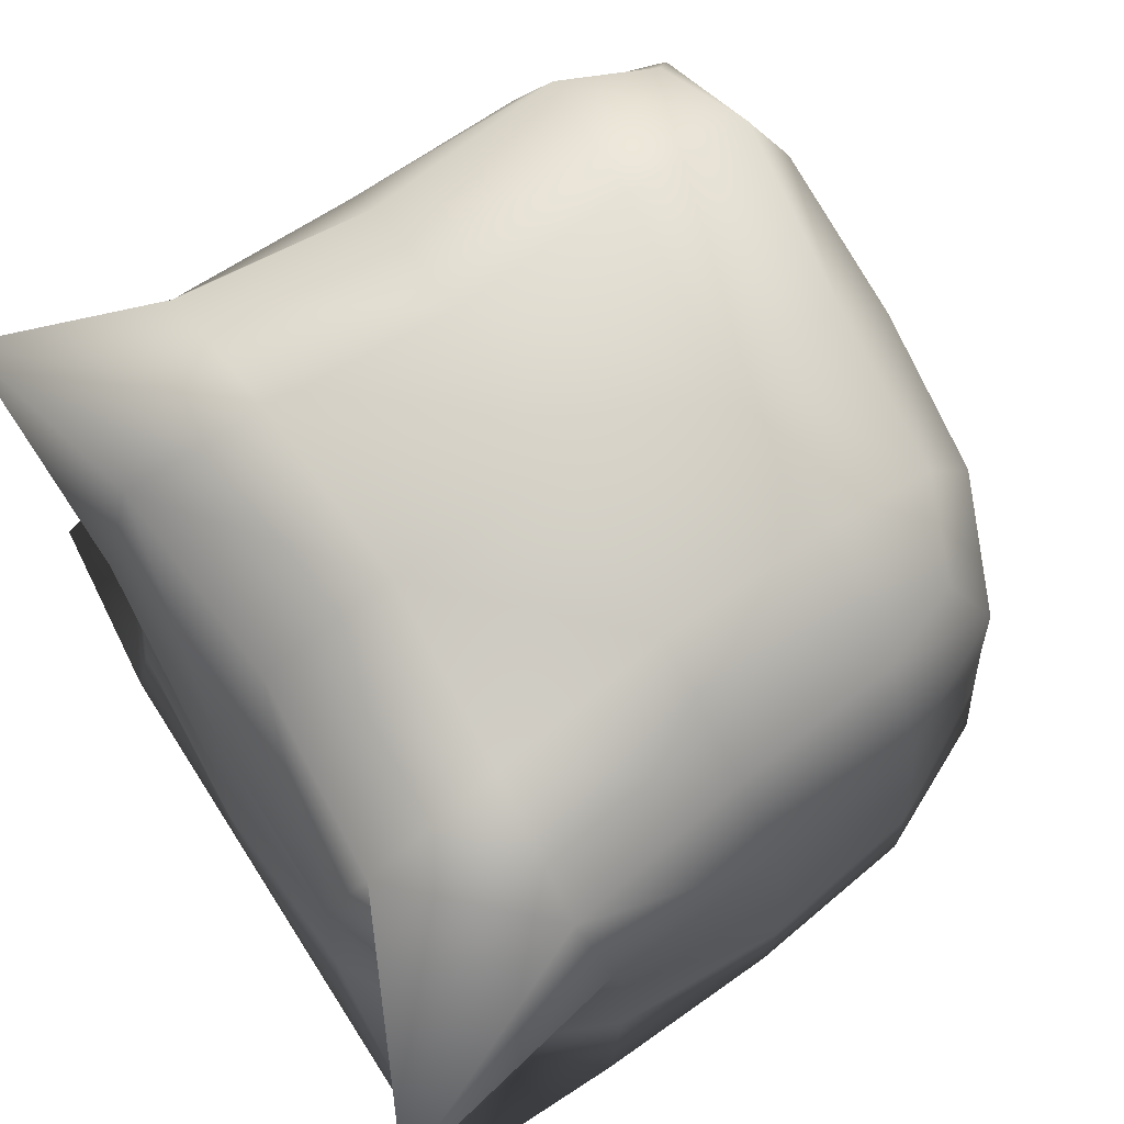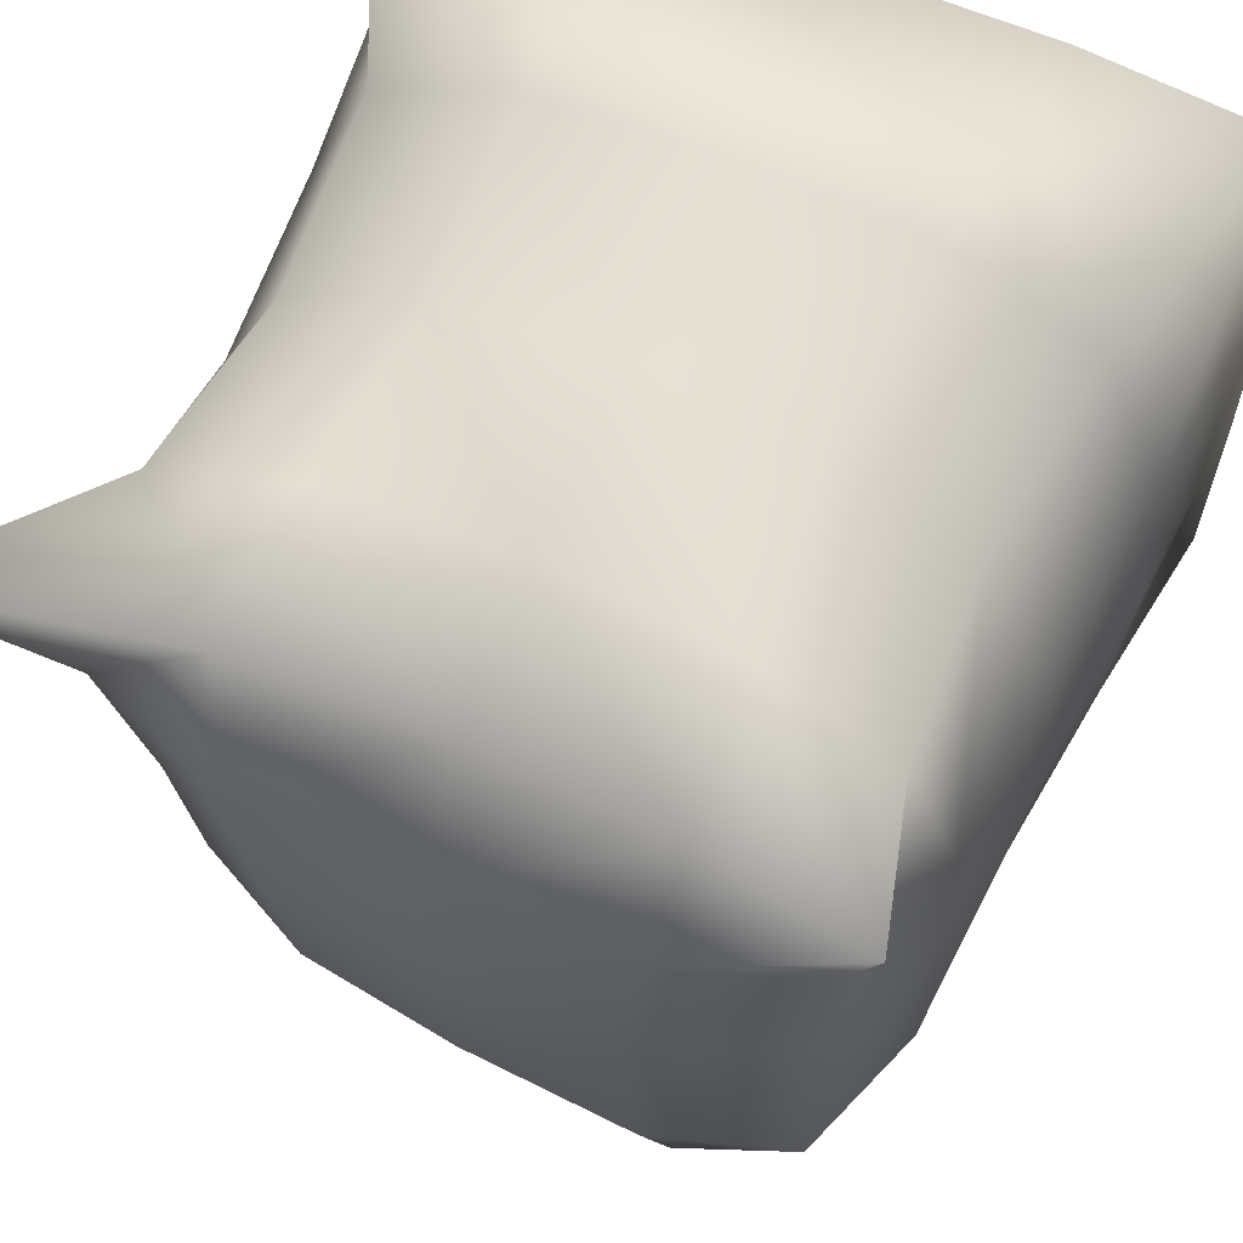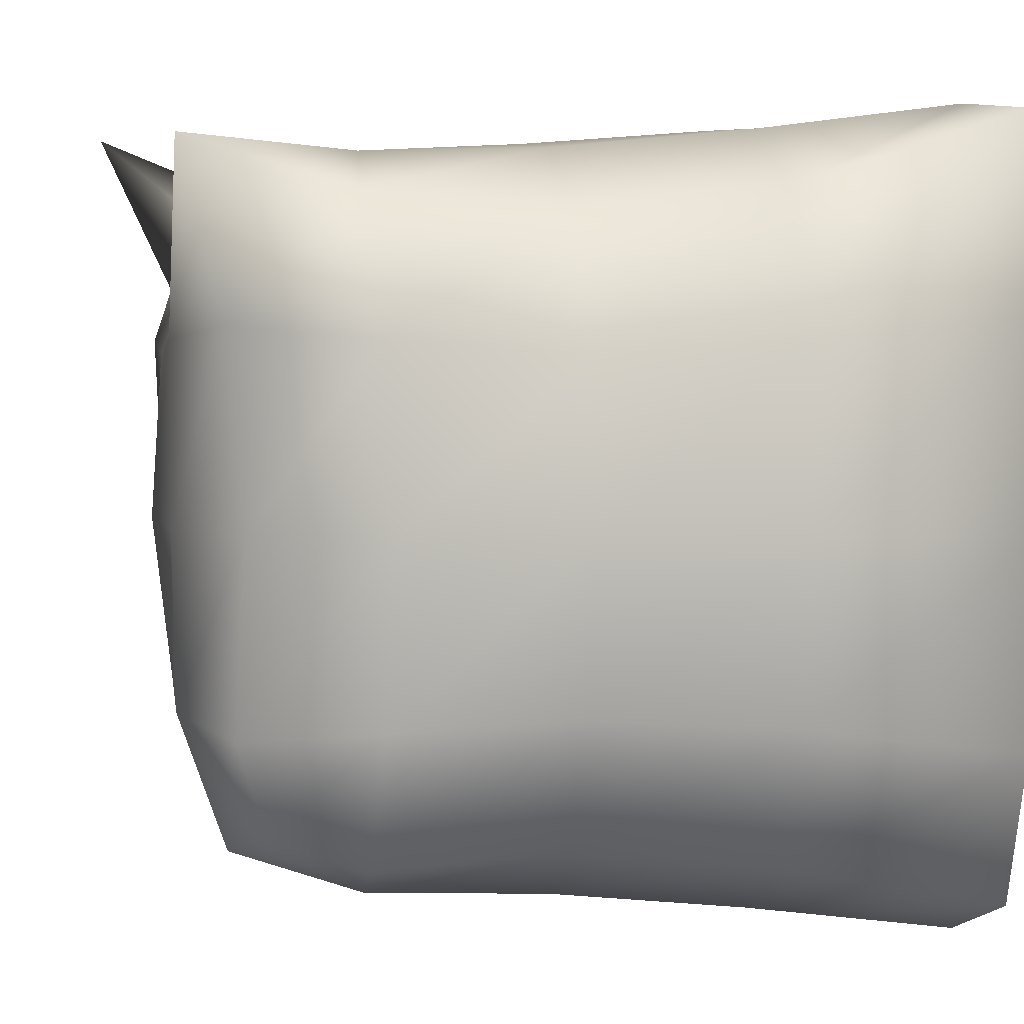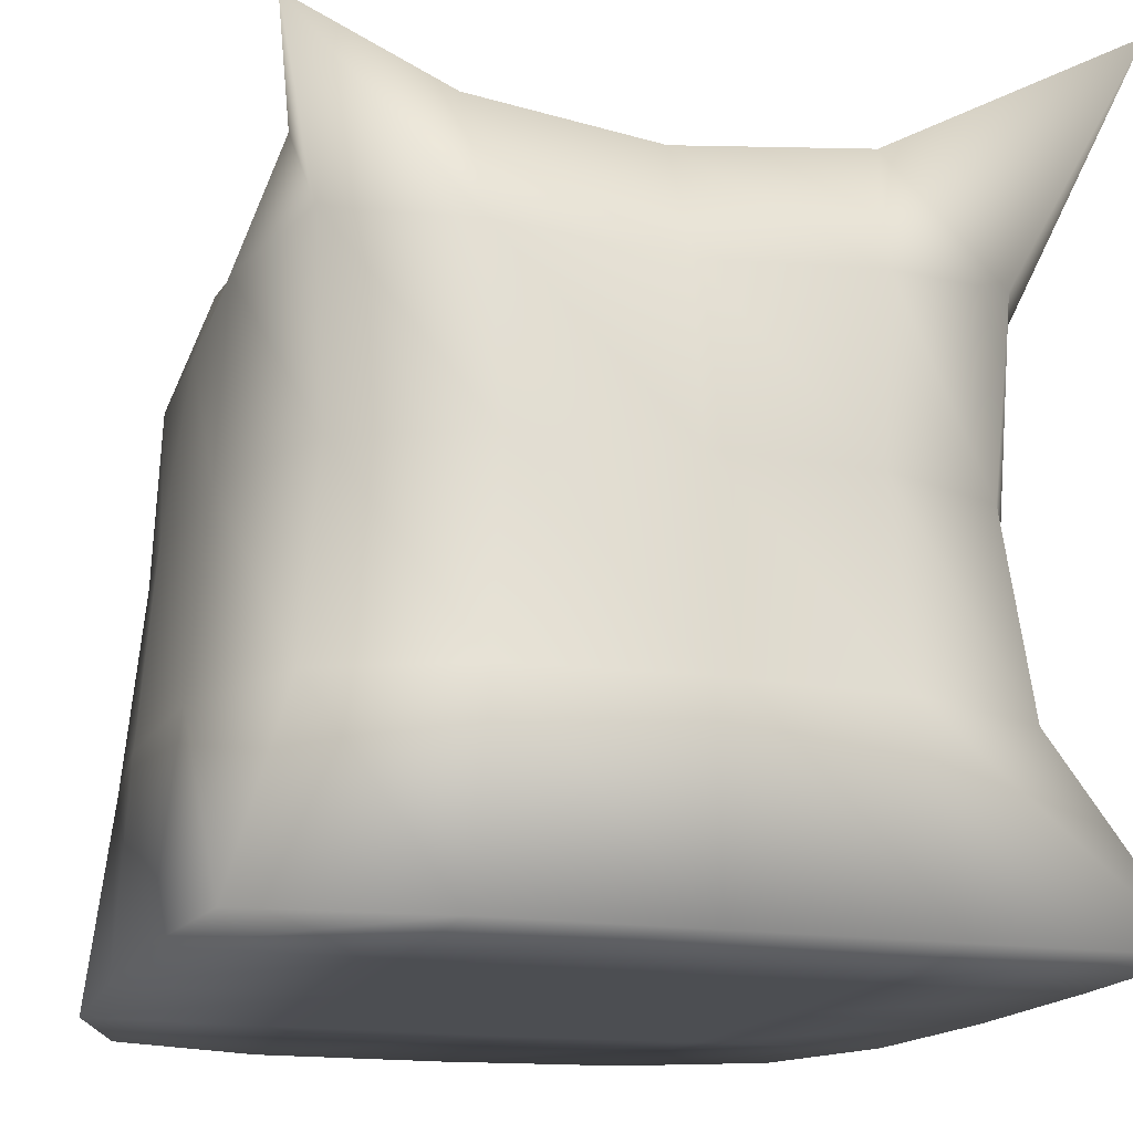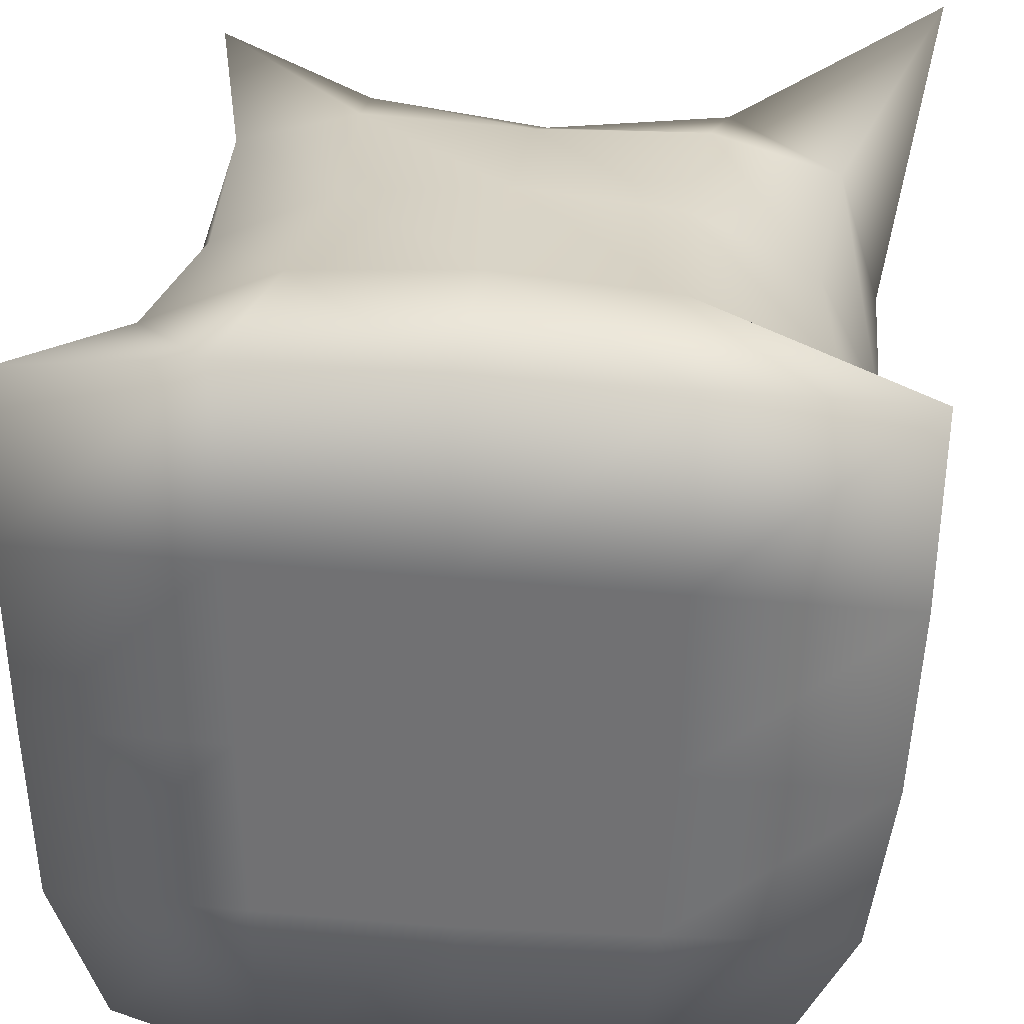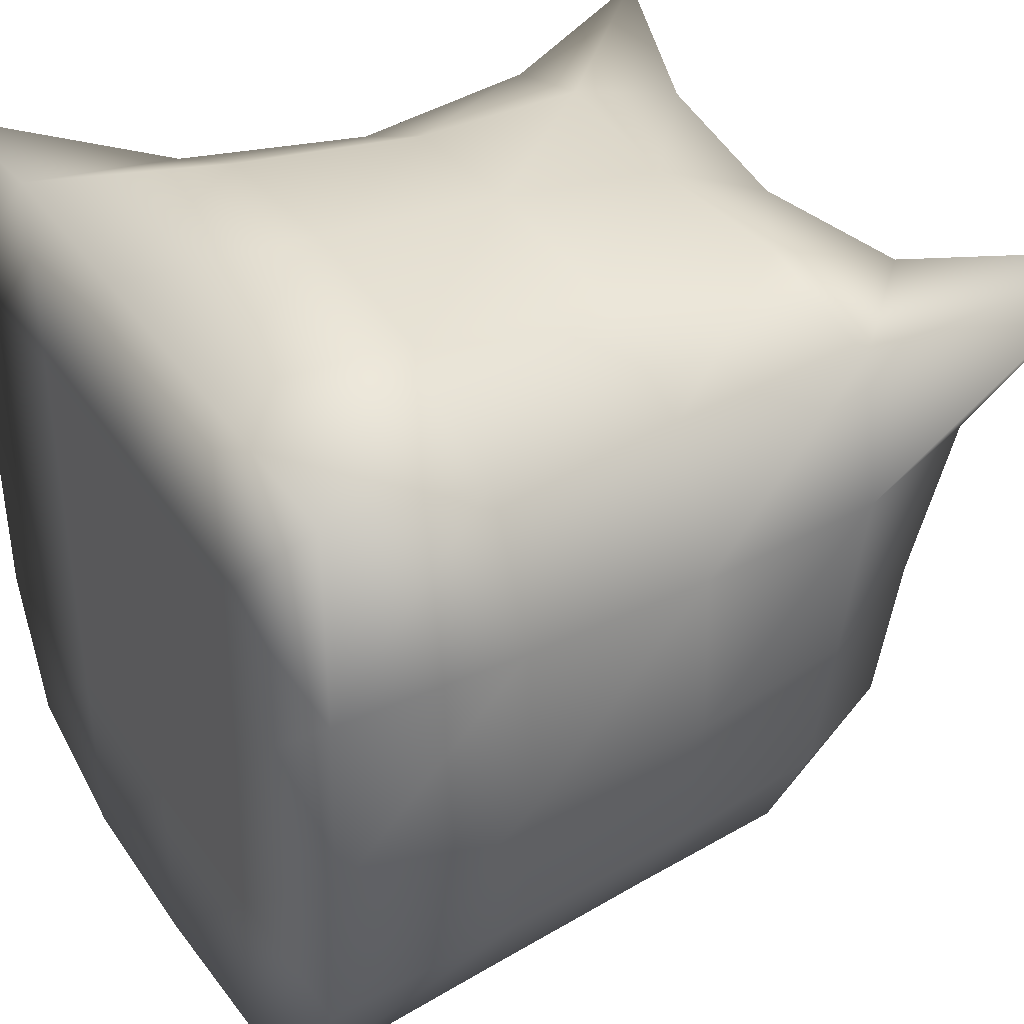
<metadata>
{"format":"obj","ext":"obj","renderer":"f3d","projection":"perspective","resolution":1024,"background":"white","views":[{"elev":78.2,"azim":57.3,"up":"+Y"},{"elev":59.9,"azim":-155.7,"up":"+Z"},{"elev":3.5,"azim":-99.8,"up":"+Z"},{"elev":-17.0,"azim":-17.3,"up":"+Y"},{"elev":33.7,"azim":7.2,"up":"+Z"},{"elev":37.2,"azim":59.9,"up":"+Z"}]}
</metadata>
<code>
g Cube_Cube.001
v -0.95 -1 0.95
v -0.8778 0.8778 0.8778
v -0.8562 -1 -0.8562
v -0.6759 0.6759 -0.6759
v 1 -1 1
v 1 1 1
v 0.7625 -1 -0.7625
v 0.5833 0.5833 -0.5833
v -0.9875 -1 -0.4875
v -0.9969 -1 0.003125
v -1 -1 0.5
v -0.7812 -0.5 0.7812
v -0.7305 -0.007812 0.7305
v -0.7656 0.4688 0.7656
v -0.7656 0.7656 0.4688
v -0.7224 0.7224 0.004167
v -0.749 0.749 -0.4521
v -0.749 0.4521 -0.749
v -0.724 -0.01198 -0.724
v -0.7719 -0.5 -0.7719
v 0.425 -1 -0.925
v -0.01562 -1 -0.9781
v -0.4875 -1 -0.9875
v -0.4521 0.749 -0.749
v -0.02083 0.6974 -0.6974
v 0.3688 0.6656 -0.6656
v 0.6656 0.3688 -0.6656
v 0.6914 -0.03281 -0.6914
v 0.725 -0.5 -0.725
v 1 -1 0.5
v 0.9812 -1 0.01875
v 0.925 -1 -0.425
v 0.6656 0.6656 -0.3688
v 0.7016 0.7016 0.025
v 0.7656 0.7656 0.4688
v 0.7656 0.4688 0.7656
v 0.7305 -0.007812 0.7305
v 0.7812 -0.5 0.7812
v -0.5 -1 1
v 0 -1 1
v 0.5 -1 1
v 0.4688 0.7656 0.7656
v 0 0.7266 0.7266
v -0.4688 0.7656 0.7656
v -0.9375 -0.5 0.4375
v -0.8906 -0.01562 0.4062
v -0.875 0.4375 0.4375
v -0.9672 -0.5 0.001562
v -0.9286 -0.02413 0.001085
v -0.8722 0.4035 0.002778
v -0.9313 -0.5 -0.4313
v -0.8863 -0.0184 -0.4019
v -0.8639 0.4264 -0.4264
v -0.4313 -0.5 -0.9313
v -0.4019 -0.0184 -0.8863
v -0.4264 0.4264 -0.8639
v -0.007813 -0.5 -0.9578
v -0.005425 -0.0283 -0.9221
v -0.01389 0.3868 -0.8556
v 0.4 -0.5 -0.9
v 0.3802 -0.03229 -0.8646
v 0.3708 0.3708 -0.8083
v 0.9 -0.5 -0.4
v 0.8646 -0.03229 -0.3802
v 0.8083 0.3708 -0.3708
v 0.9594 -0.5 0.009375
v 0.9232 -0.0276 0.00651
v 0.8583 0.3896 0.01667
v 0.9375 -0.5 0.4375
v 0.8906 -0.01562 0.4062
v 0.875 0.4375 0.4375
v 0.4375 -0.5 0.9375
v 0.4062 -0.01562 0.8906
v 0.4375 0.4375 0.875
v 0 -0.5 0.9688
v 0 -0.02344 0.9297
v 0 0.4062 0.875
v -0.4375 -0.5 0.9375
v -0.4062 -0.01562 0.8906
v -0.4375 0.4375 0.875
v -0.4938 -1 -0.4938
v -0.007812 -1 -0.4891
v 0.4625 -1 -0.4625
v -0.4984 -1 0.001562
v -0.001953 -1 0.002734
v 0.4906 -1 0.009375
v -0.5 -1 0.5
v 0 -1 0.5
v 0.5 -1 0.5
v 0.3708 0.8083 -0.3708
v -0.01389 0.8556 -0.3868
v -0.4264 0.8639 -0.4264
v 0.3896 0.8583 0.01667
v -0.003472 0.9014 0.004861
v -0.4035 0.8722 0.002778
v 0.4375 0.875 0.4375
v 0 0.875 0.4062
v -0.4375 0.875 0.4375
f 45 46 49 48
f 46 47 50 49
f 48 49 52 51
f 49 50 53 52
f 1 12 45 11
f 12 13 46 45
f 13 14 47 46
f 14 2 15 47
f 47 15 16 50
f 50 16 17 53
f 53 17 4 18
f 52 53 18 19
f 51 52 19 20
f 9 51 20 3
f 10 48 51 9
f 11 45 48 10
f 54 55 58 57
f 55 56 59 58
f 57 58 61 60
f 58 59 62 61
f 3 20 54 23
f 20 19 55 54
f 19 18 56 55
f 18 4 24 56
f 56 24 25 59
f 59 25 26 62
f 62 26 8 27
f 61 62 27 28
f 60 61 28 29
f 21 60 29 7
f 22 57 60 21
f 23 54 57 22
f 63 64 67 66
f 64 65 68 67
f 66 67 70 69
f 67 68 71 70
f 7 29 63 32
f 29 28 64 63
f 28 27 65 64
f 27 8 33 65
f 65 33 34 68
f 68 34 35 71
f 71 35 6 36
f 70 71 36 37
f 69 70 37 38
f 30 69 38 5
f 31 66 69 30
f 32 63 66 31
f 72 73 76 75
f 73 74 77 76
f 75 76 79 78
f 76 77 80 79
f 5 38 72 41
f 38 37 73 72
f 37 36 74 73
f 36 6 42 74
f 74 42 43 77
f 77 43 44 80
f 80 44 2 14
f 79 80 14 13
f 78 79 13 12
f 39 78 12 1
f 40 75 78 39
f 41 72 75 40
f 81 82 85 84
f 82 83 86 85
f 84 85 88 87
f 85 86 89 88
f 3 23 81 9
f 23 22 82 81
f 22 21 83 82
f 21 7 32 83
f 83 32 31 86
f 86 31 30 89
f 89 30 5 41
f 88 89 41 40
f 87 88 40 39
f 11 87 39 1
f 10 84 87 11
f 9 81 84 10
f 90 91 94 93
f 91 92 95 94
f 93 94 97 96
f 94 95 98 97
f 8 26 90 33
f 26 25 91 90
f 25 24 92 91
f 24 4 17 92
f 92 17 16 95
f 95 16 15 98
f 98 15 2 44
f 97 98 44 43
f 96 97 43 42
f 35 96 42 6
f 34 93 96 35
f 33 90 93 34

</code>
